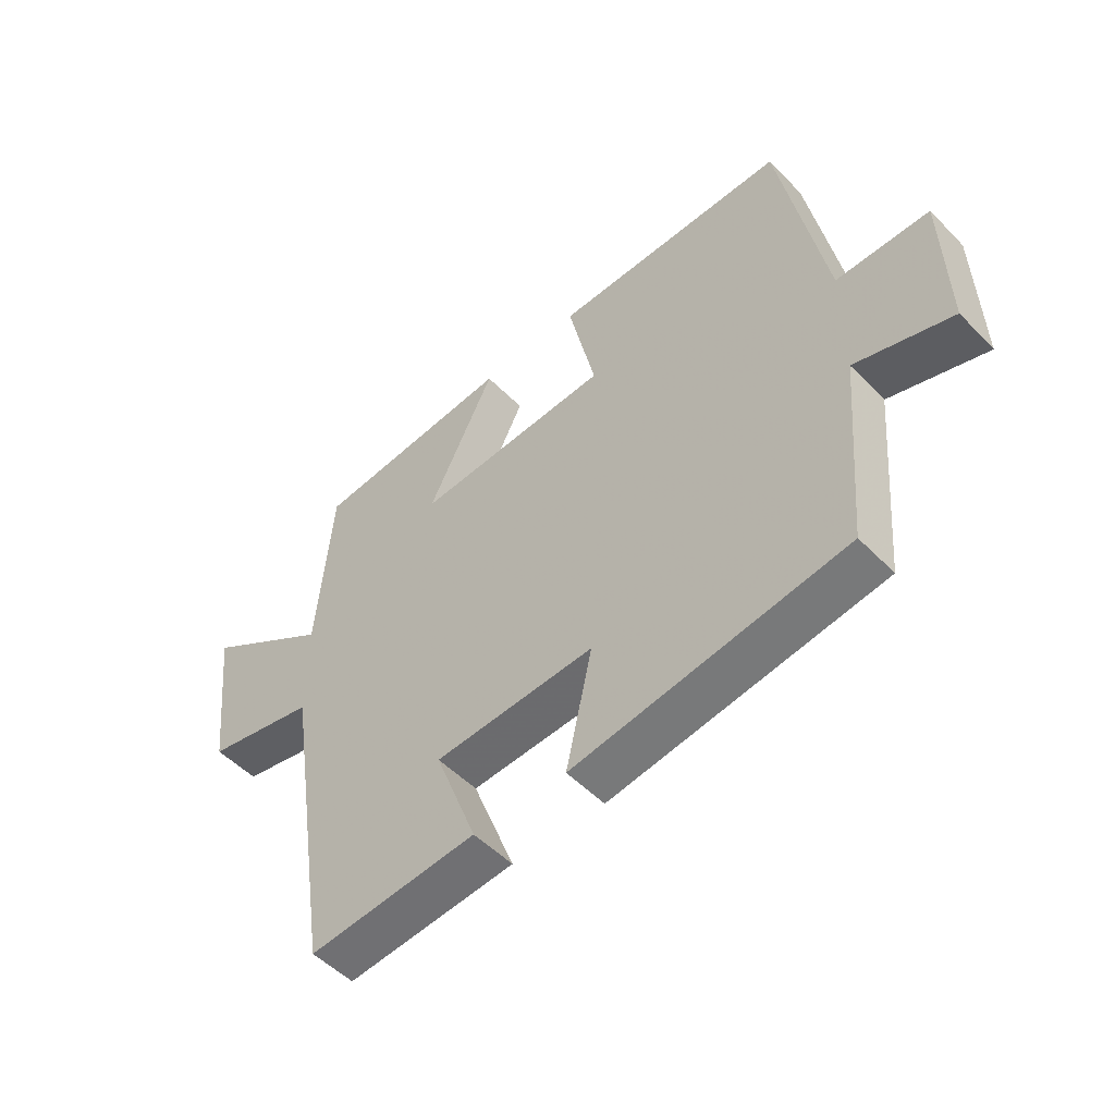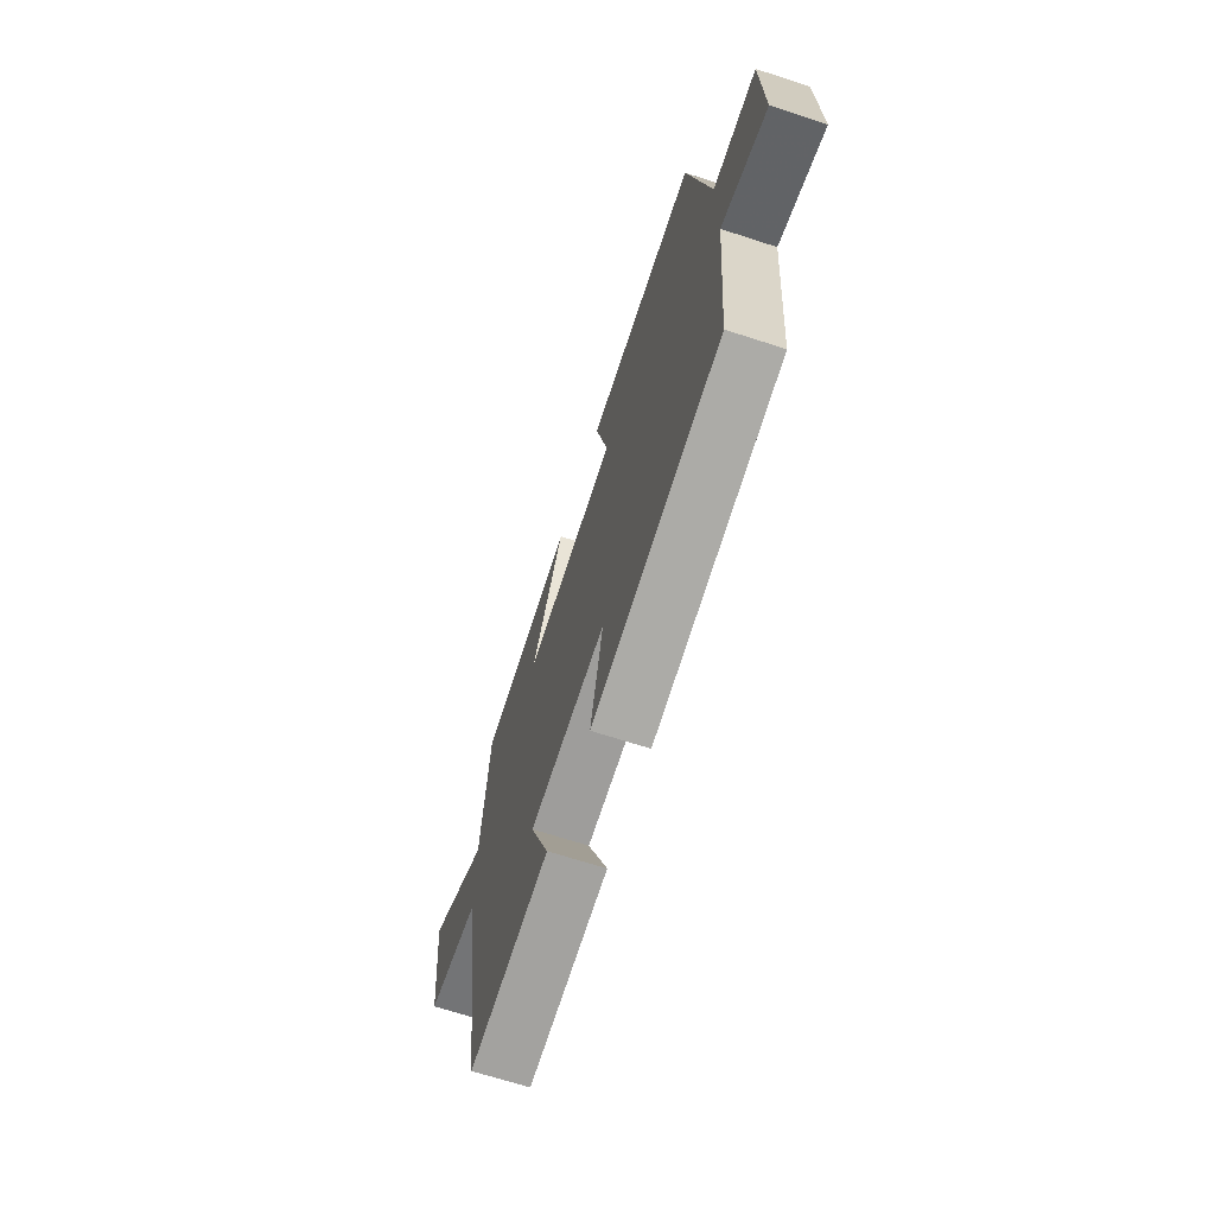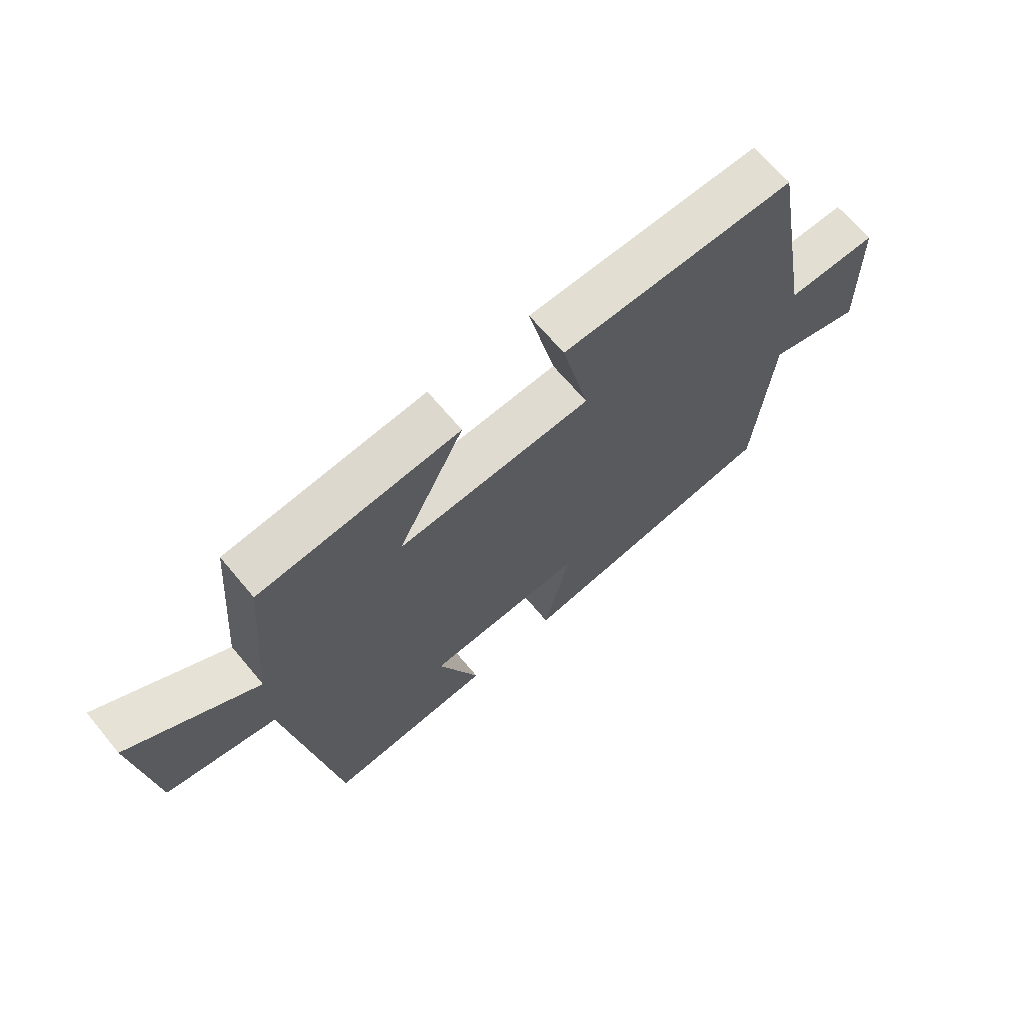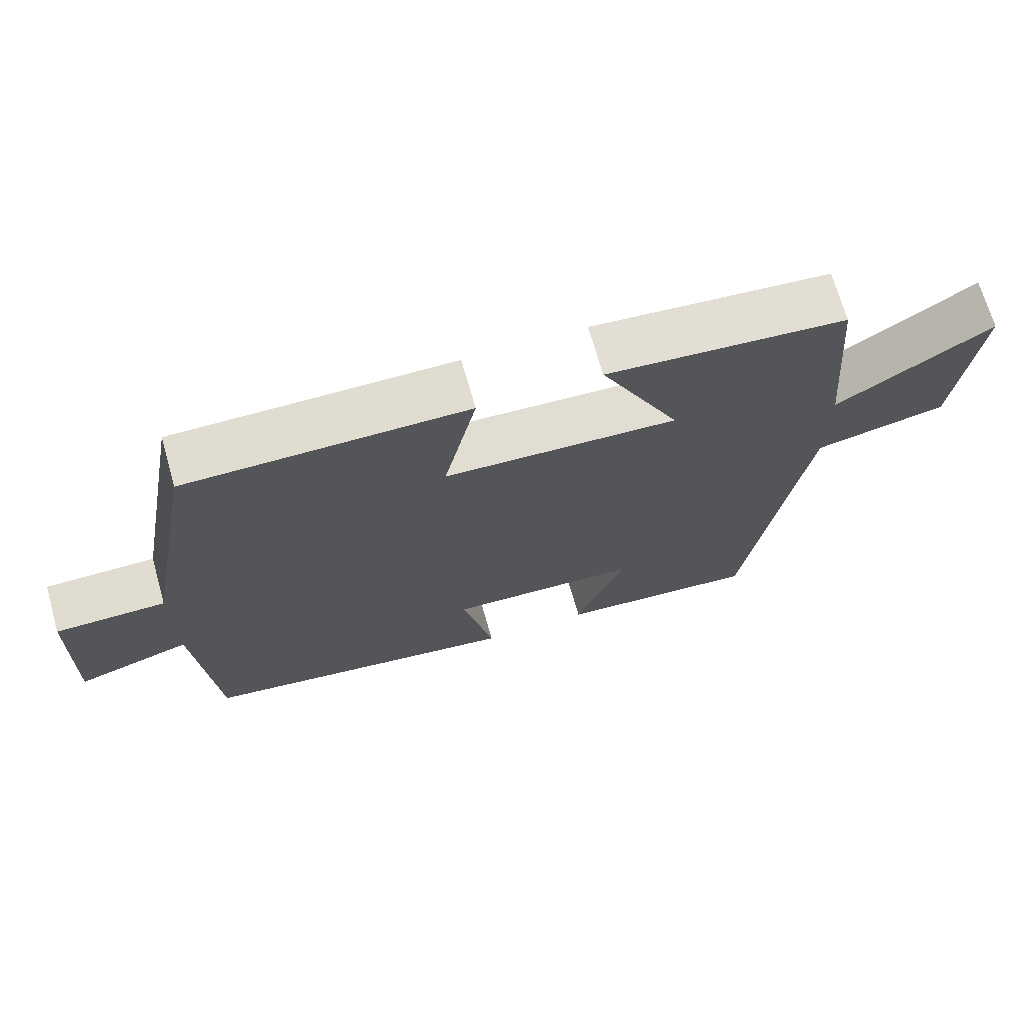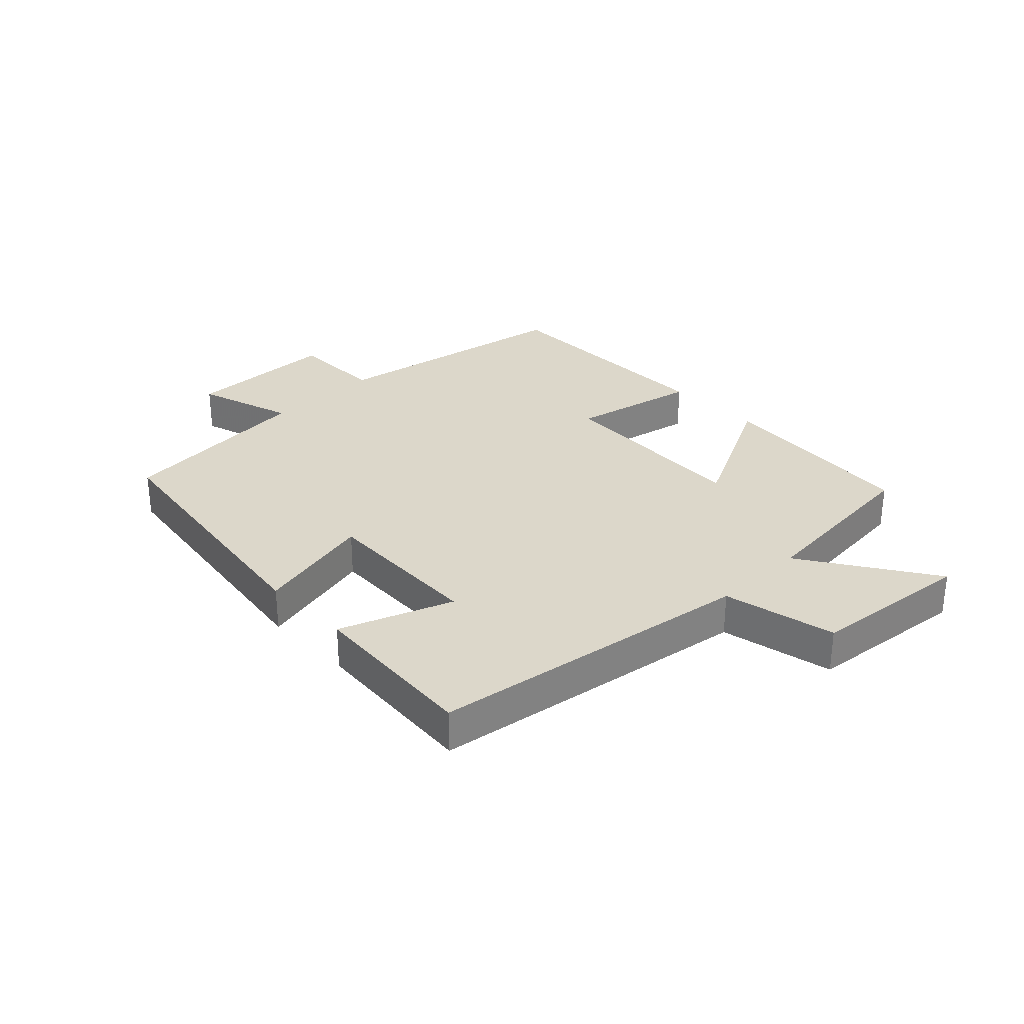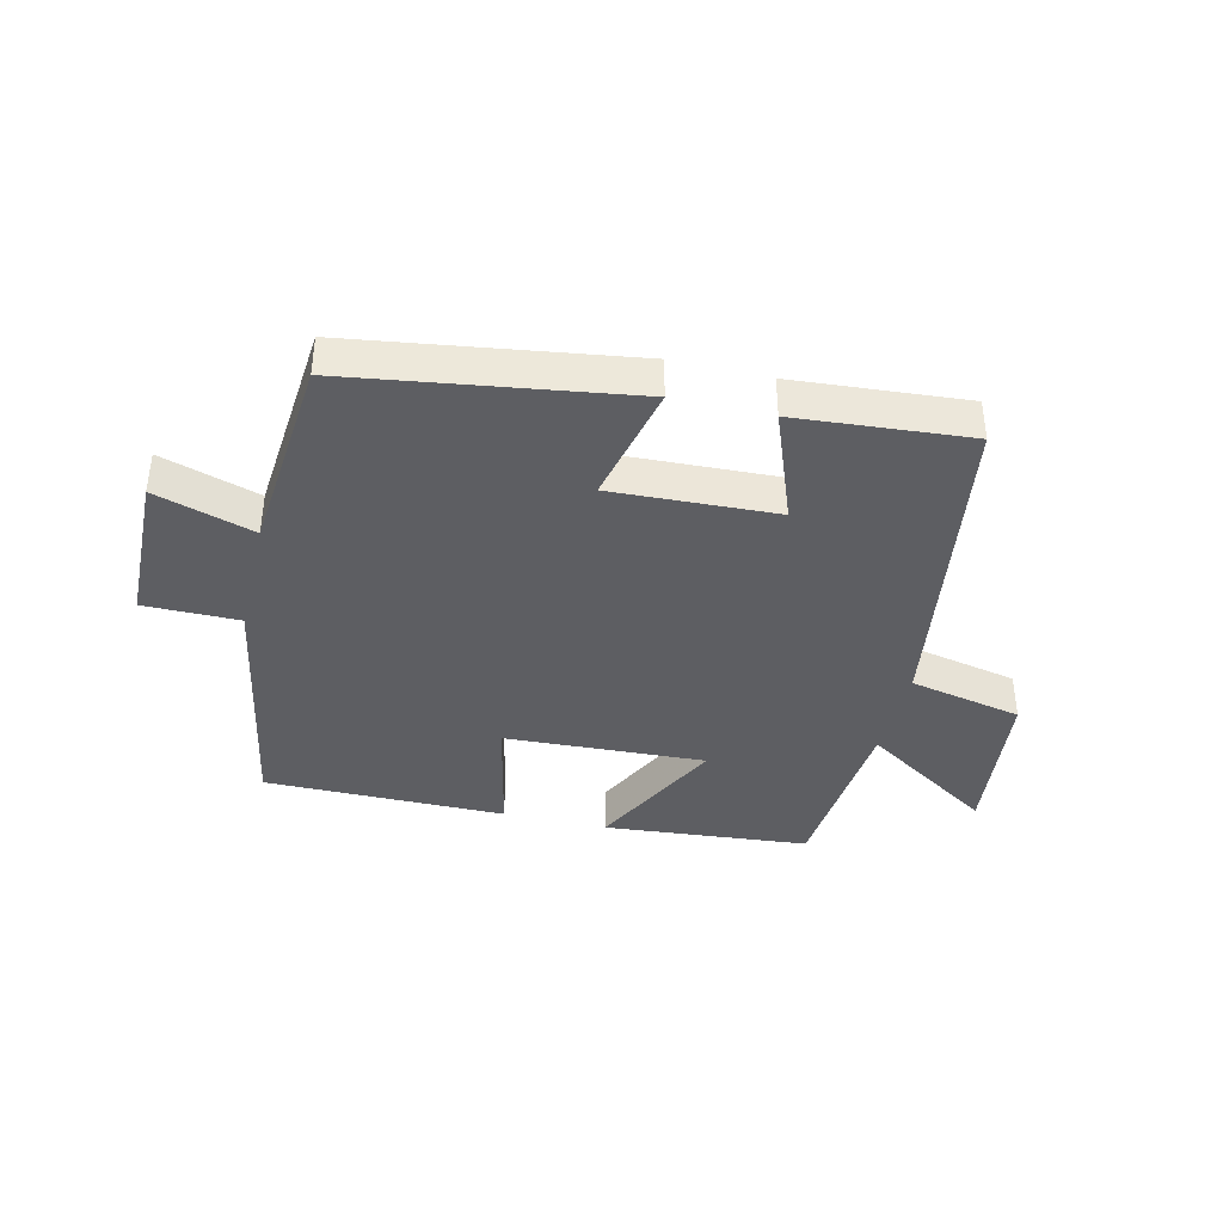
<metadata>
{"format":"obj","ext":"obj","renderer":"f3d","projection":"perspective","resolution":1024,"background":"white","views":[{"elev":-51.6,"azim":42.5,"up":"+Z"},{"elev":-67.9,"azim":71.9,"up":"+Z"},{"elev":67.5,"azim":-39.9,"up":"+Z"},{"elev":69.5,"azim":164.1,"up":"+Z"},{"elev":30.6,"azim":-134.4,"up":"+Y"},{"elev":-39.0,"azim":166.5,"up":"+Y"}]}
</metadata>
<code>
v -0.475 0.07 0.47
v -0.139 0.07 0.5
v -0.251 0.07 0.277
v 0.077 0.07 0.293
v 0.031 0.07 0.5
v 0.425 0.07 0.501
v 0.5 0.07 0.093
v 0.655 0.07 0.093
v 0.661 0.07 -0.157
v 0.5 0.07 -0.107
v 0.472 0.07 -0.433
v 0.019 0.07 -0.5
v 0.063 0.07 -0.304
v -0.205 0.07 -0.316
v -0.135 0.07 -0.5
v -0.417 0.07 -0.523
v -0.5 0.07 0.008
v -0.685 0.07 0.047
v -0.715 0.07 0.311
v -0.5 0.07 0.172
v -0.475 0 0.47
v -0.139 0 0.5
v -0.251 0 0.277
v 0.077 0 0.293
v 0.031 0 0.5
v 0.425 0 0.501
v 0.5 0 0.093
v 0.655 0 0.093
v 0.661 0 -0.157
v 0.5 0 -0.107
v 0.472 0 -0.433
v 0.019 0 -0.5
v 0.063 0 -0.304
v -0.205 0 -0.316
v -0.135 0 -0.5
v -0.417 0 -0.523
v -0.5 0 0.008
v -0.685 0 0.047
v -0.715 0 0.311
v -0.5 0 0.172
f 17 18 19 20
f 16 17 20
f 15 16 20
f 14 15 20
f 13 14 20 1
f 10 11 12 13
f 7 8 9 10
f 6 7 10
f 5 6 10
f 4 5 10
f 3 4 10 13
f 1 2 3
f 1 3 13
f 40 39 38 37
f 40 37 36
f 40 36 35
f 40 35 34
f 21 40 34 33
f 33 32 31 30
f 30 29 28 27
f 30 27 26
f 30 26 25
f 30 25 24
f 33 30 24 23
f 23 22 21
f 33 23 21
f 1 21 22 2
f 2 22 23 3
f 3 23 24 4
f 4 24 25 5
f 5 25 26 6
f 6 26 27 7
f 7 27 28 8
f 8 28 29 9
f 9 29 30 10
f 10 30 31 11
f 11 31 32 12
f 12 32 33 13
f 13 33 34 14
f 14 34 35 15
f 15 35 36 16
f 16 36 37 17
f 17 37 38 18
f 18 38 39 19
f 19 39 40 20
f 20 40 21 1

</code>
